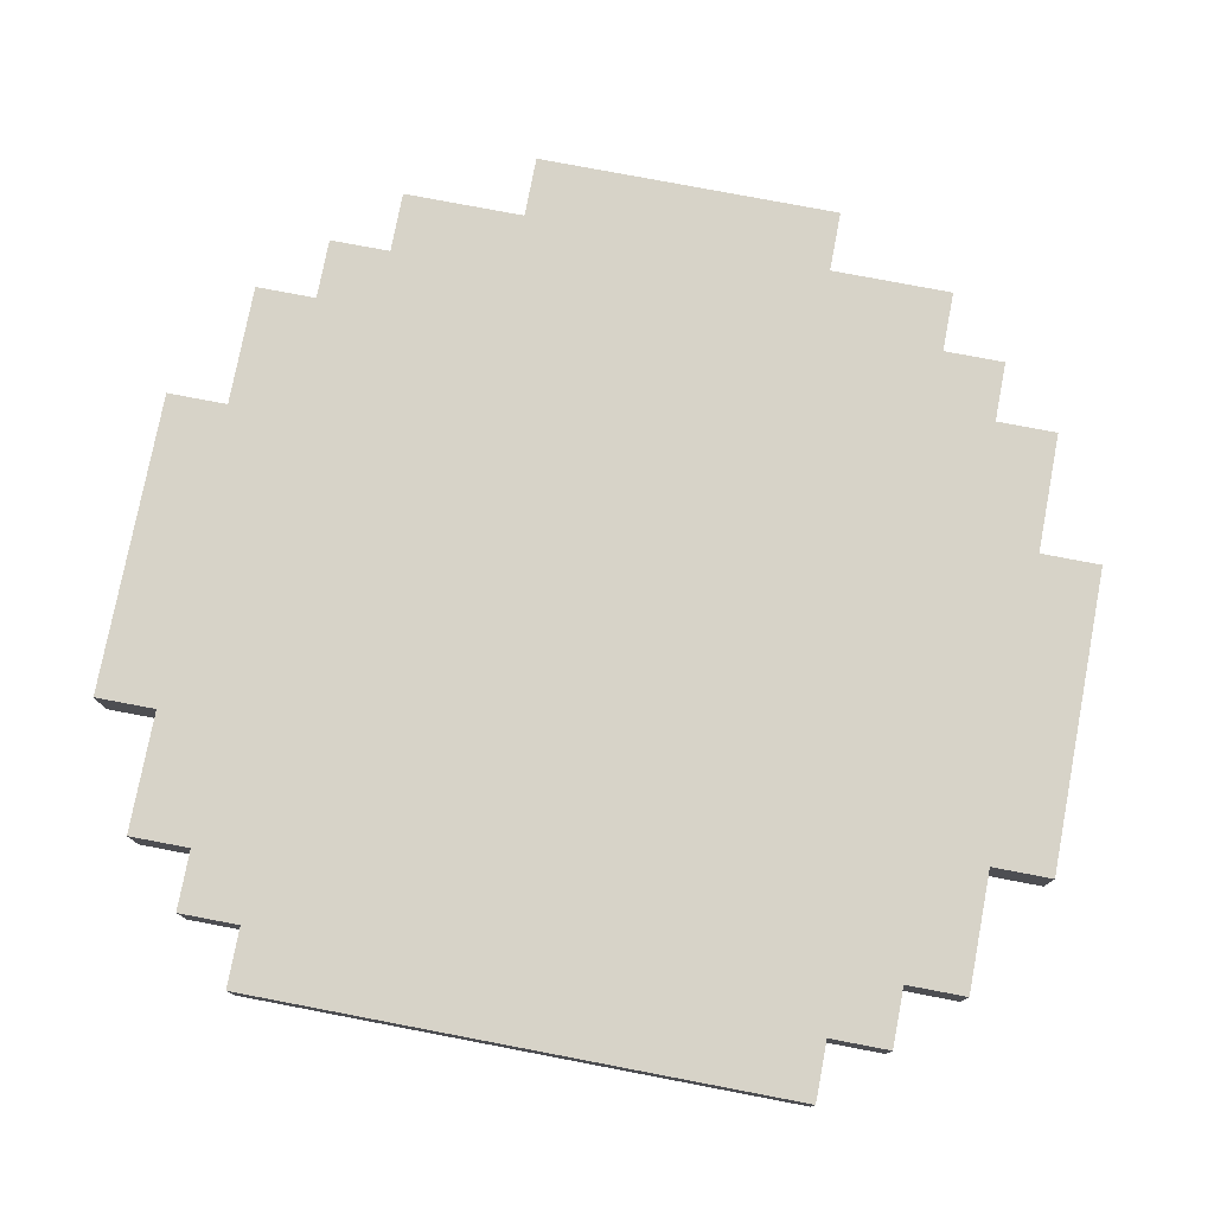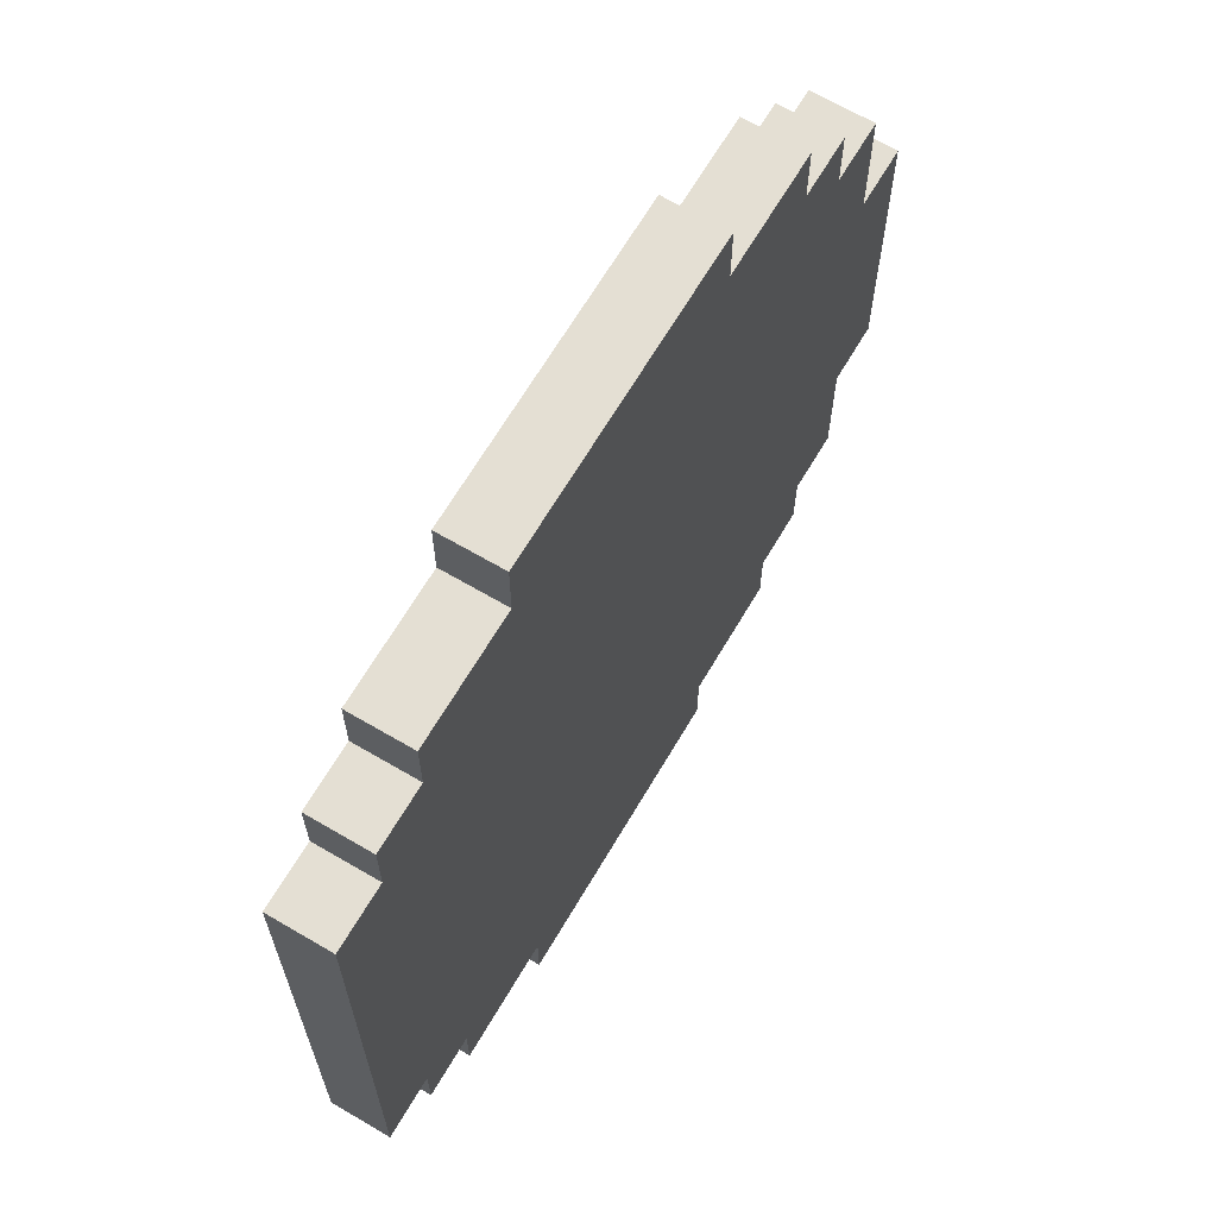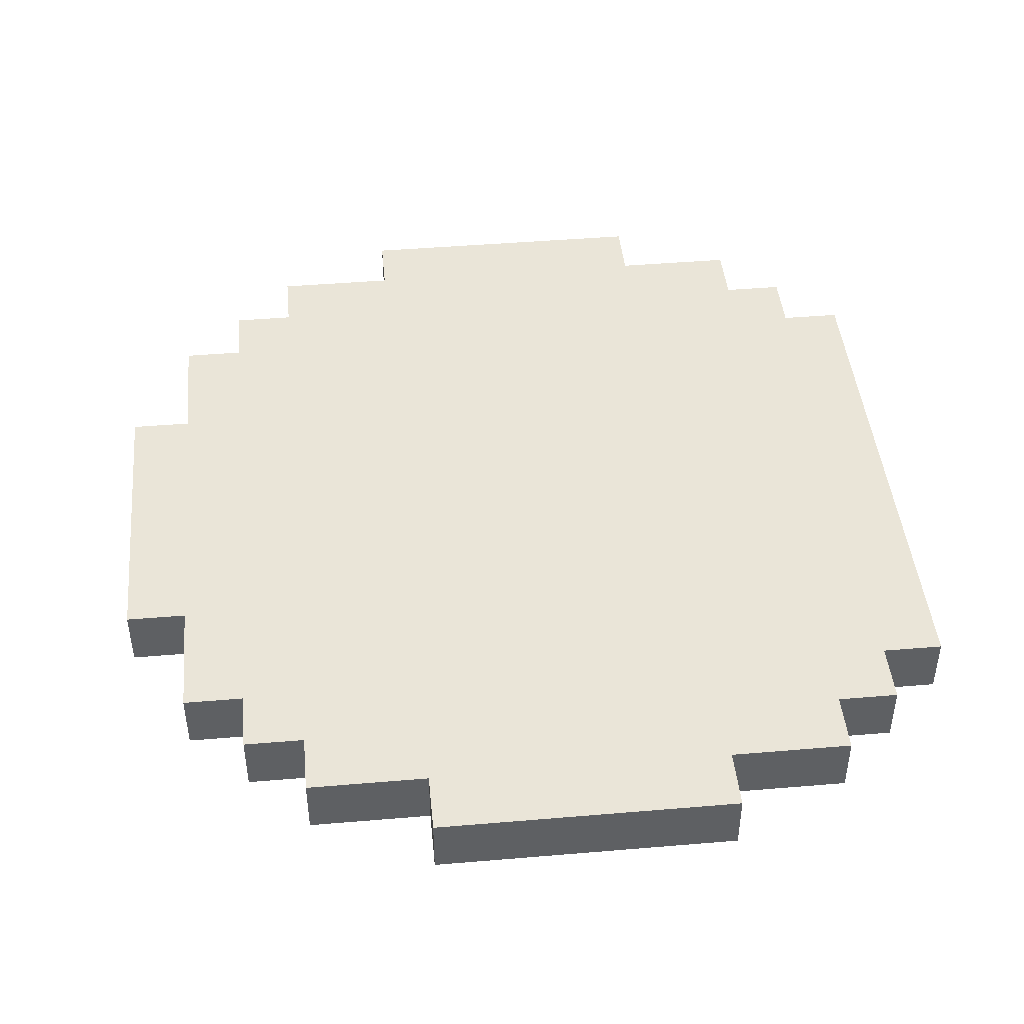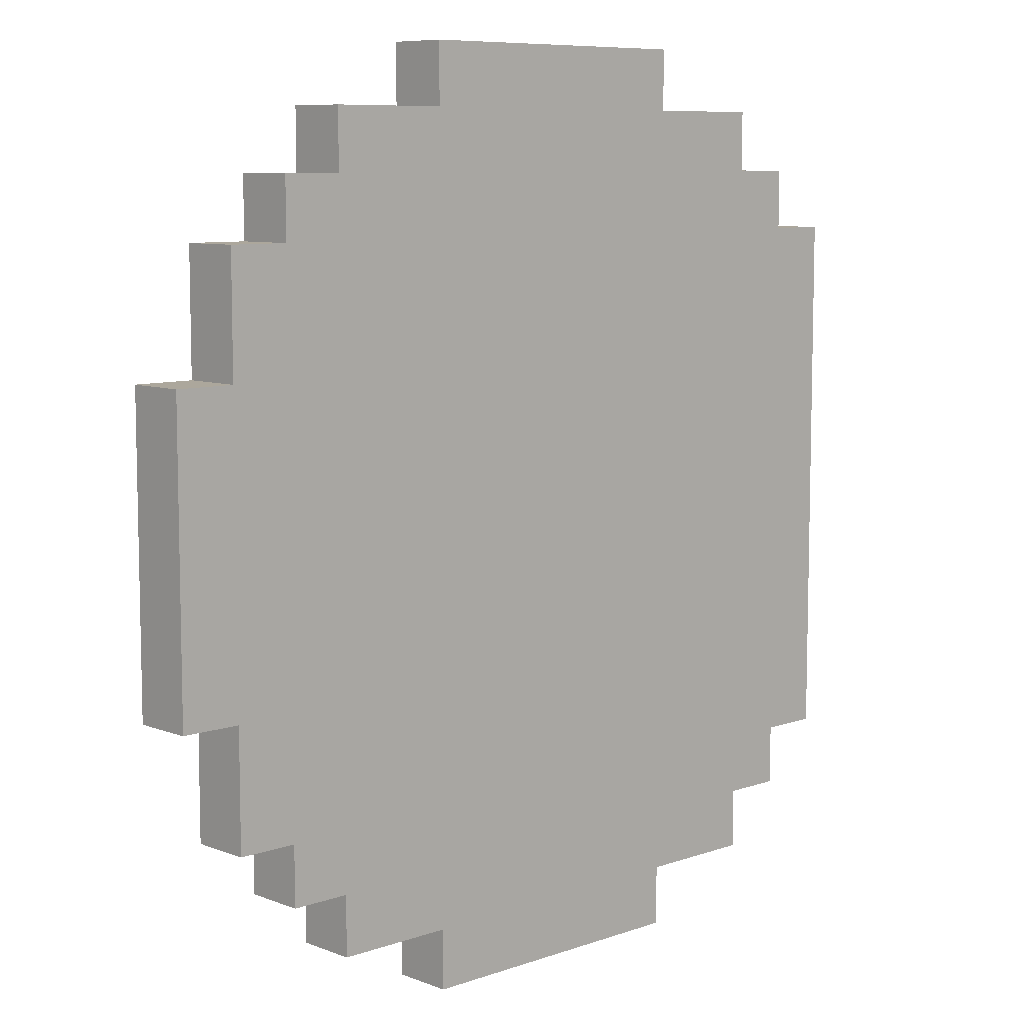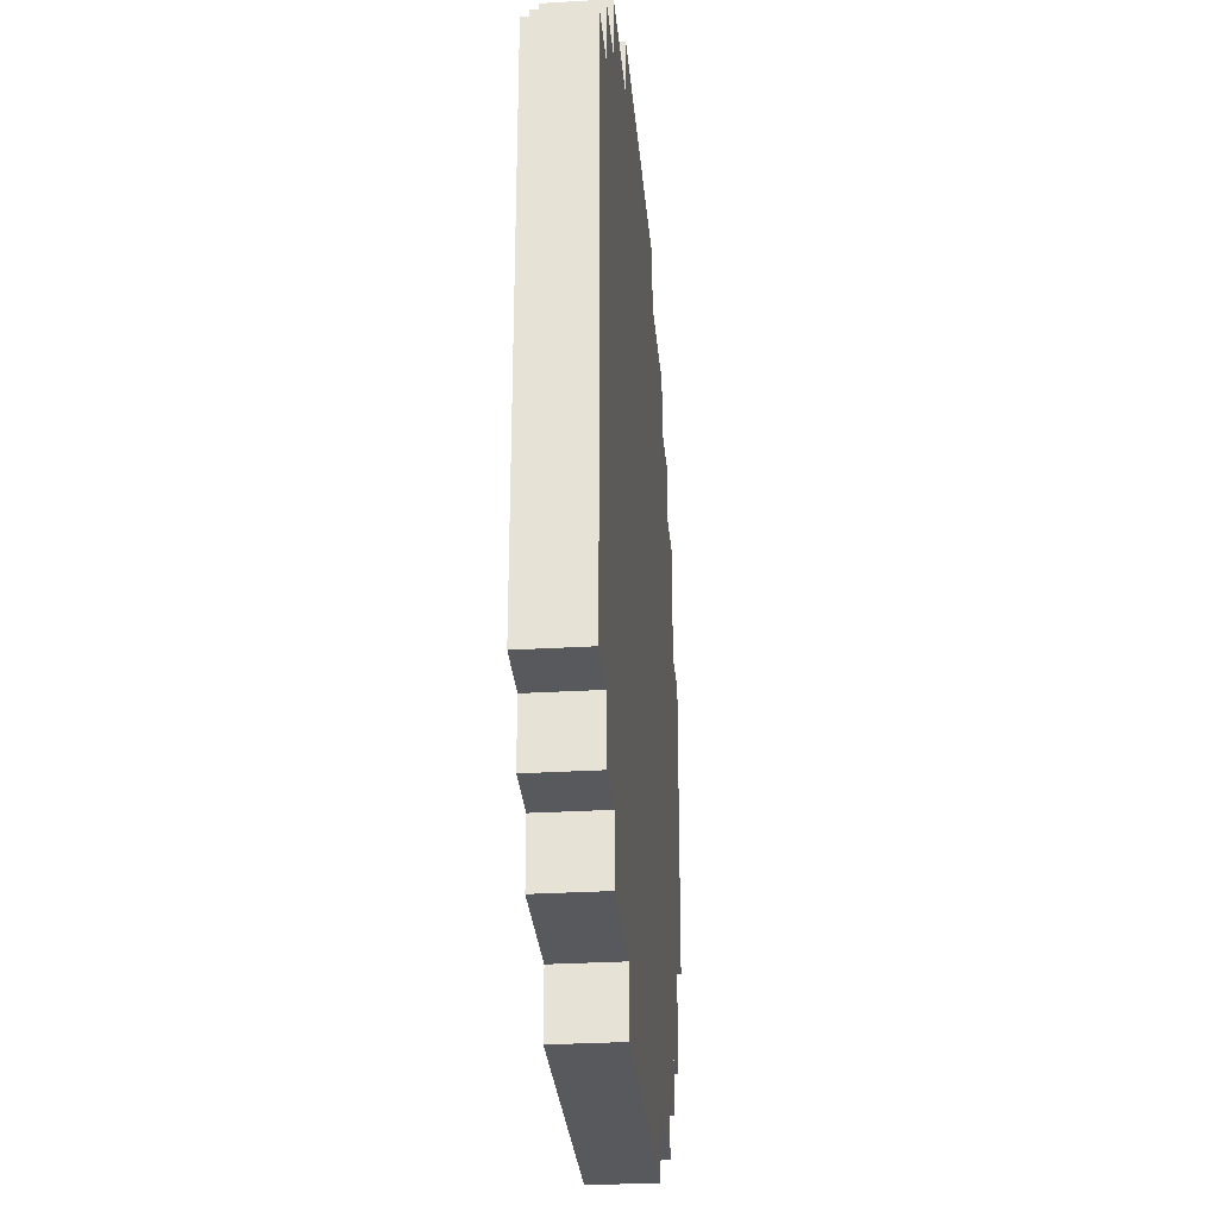
<metadata>
{"format":"obj","ext":"obj","renderer":"f3d","projection":"perspective","resolution":1024,"background":"white","views":[{"elev":77.2,"azim":100.8,"up":"+Y"},{"elev":66.4,"azim":120.5,"up":"+Z"},{"elev":44.8,"azim":-5.6,"up":"+Y"},{"elev":8.3,"azim":-43.6,"up":"+Z"},{"elev":-29.9,"azim":95.0,"up":"+Z"}]}
</metadata>
<code>
o
v 0.1 2 -0.5
v 0.1 2 -1
v 0.1 2.1 -0.5
v 0.1 2.1 -1
v 0.2 2 -0.3
v 0.2 2 -0.5
v 0.2 2 -1
v 0.2 2 -1.2
v 0.2 2.1 -0.3
v 0.2 2.1 -0.5
v 0.2 2.1 -1
v 0.2 2.1 -1.2
v 0.3 2 -0.2
v 0.3 2 -0.3
v 0.3 2 -1.2
v 0.3 2 -1.3
v 0.3 2.1 -0.2
v 0.3 2.1 -0.3
v 0.3 2.1 -1.2
v 0.3 2.1 -1.3
v 0.4 2 -0.1
v 0.4 2 -0.2
v 0.4 2 -1.3
v 0.4 2 -1.4
v 0.4 2.1 -0.1
v 0.4 2.1 -0.2
v 0.4 2.1 -1.3
v 0.4 2.1 -1.4
v 0.6 2 0
v 0.6 2 -0.1
v 0.6 2 -1.4
v 0.6 2 -1.5
v 0.6 2.1 0
v 0.6 2.1 -0.1
v 0.6 2.1 -1.4
v 0.6 2.1 -1.5
v 1.1 2 0
v 1.1 2 -0.1
v 1.1 2 -1.4
v 1.1 2 -1.5
v 1.1 2.1 0
v 1.1 2.1 -0.1
v 1.1 2.1 -1.4
v 1.1 2.1 -1.5
v 1.3 2 -0.1
v 1.3 2 -0.2
v 1.3 2 -1.3
v 1.3 2 -1.4
v 1.3 2.1 -0.1
v 1.3 2.1 -0.2
v 1.3 2.1 -1.3
v 1.3 2.1 -1.4
v 1.4 2 -0.2
v 1.4 2 -0.3
v 1.4 2 -1.2
v 1.4 2 -1.3
v 1.4 2.1 -0.2
v 1.4 2.1 -0.3
v 1.4 2.1 -1.2
v 1.4 2.1 -1.3
v 1.5 2 -0.3
v 1.5 2 -1.2
v 1.5 2.1 -0.3
v 1.5 2.1 -1.2
v 0.6 2 0
v 0.6 2.1 0
v 1.1 2 0
v 1.1 2.1 0
v 0.4 2 -0.1
v 0.4 2.1 -0.1
v 0.6 2 -0.1
v 0.6 2.1 -0.1
v 1.1 2 -0.1
v 1.1 2.1 -0.1
v 1.3 2 -0.1
v 1.3 2.1 -0.1
v 0.3 2 -0.2
v 0.3 2.1 -0.2
v 0.4 2 -0.2
v 0.4 2.1 -0.2
v 1.3 2 -0.2
v 1.3 2.1 -0.2
v 1.4 2 -0.2
v 1.4 2.1 -0.2
v 0.2 2 -0.3
v 0.2 2.1 -0.3
v 0.3 2 -0.3
v 0.3 2.1 -0.3
v 1.4 2 -0.3
v 1.4 2.1 -0.3
v 1.5 2 -0.3
v 1.5 2.1 -0.3
v 0.1 2 -0.5
v 0.1 2.1 -0.5
v 0.2 2 -0.5
v 0.2 2.1 -0.5
v 0.1 2 -1
v 0.1 2.1 -1
v 0.2 2 -1
v 0.2 2.1 -1
v 0.2 2 -1.2
v 0.2 2.1 -1.2
v 0.3 2 -1.2
v 0.3 2.1 -1.2
v 1.4 2 -1.2
v 1.4 2.1 -1.2
v 1.5 2 -1.2
v 1.5 2.1 -1.2
v 0.3 2 -1.3
v 0.3 2.1 -1.3
v 0.4 2 -1.3
v 0.4 2.1 -1.3
v 1.3 2 -1.3
v 1.3 2.1 -1.3
v 1.4 2 -1.3
v 1.4 2.1 -1.3
v 0.4 2 -1.4
v 0.4 2.1 -1.4
v 0.6 2 -1.4
v 0.6 2.1 -1.4
v 1.1 2 -1.4
v 1.1 2.1 -1.4
v 1.3 2 -1.4
v 1.3 2.1 -1.4
v 0.6 2 -1.5
v 0.6 2.1 -1.5
v 1.1 2 -1.5
v 1.1 2.1 -1.5
v 0.6 2 0
v 1.1 2 0
v 0.4 2 -0.1
v 0.6 2 -0.1
v 1.1 2 -0.1
v 1.3 2 -0.1
v 0.3 2 -0.2
v 0.4 2 -0.2
v 0.6 2 -0.2
v 0.7 2 -0.2
v 0.8 2 -0.2
v 0.9 2 -0.2
v 1 2 -0.2
v 1.1 2 -0.2
v 1.3 2 -0.2
v 1.4 2 -0.2
v 0.2 2 -0.3
v 0.3 2 -0.3
v 0.4 2 -0.3
v 0.7 2 -0.3
v 0.8 2 -0.3
v 0.9 2 -0.3
v 1 2 -0.3
v 1.3 2 -0.3
v 1.4 2 -0.3
v 1.5 2 -0.3
v 0.6 2 -0.4
v 0.7 2 -0.4
v 1.3 2 -0.4
v 1.4 2 -0.4
v 0.1 2 -0.5
v 0.2 2 -0.5
v 0.3 2 -0.5
v 0.6 2 -0.5
v 0.7 2 -0.5
v 0.9 2 -0.5
v 1 2 -0.5
v 1.2 2 -0.5
v 1.3 2 -0.5
v 1.4 2 -0.5
v 0.2 2 -0.6
v 0.3 2 -0.6
v 0.4 2 -0.6
v 0.5 2 -0.6
v 0.9 2 -0.6
v 1 2 -0.6
v 1.2 2 -0.6
v 1.3 2 -0.6
v 0.4 2 -0.7
v 0.5 2 -0.7
v 0.6 2 -0.7
v 0.7 2 -0.7
v 0.5 2 -0.8
v 0.6 2 -0.8
v 0.7 2 -0.8
v 1 2 -0.8
v 1.1 2 -0.8
v 0.5 2 -0.9
v 0.6 2 -0.9
v 0.7 2 -0.9
v 0.8 2 -0.9
v 1 2 -0.9
v 1.1 2 -0.9
v 0.1 2 -1
v 0.2 2 -1
v 0.3 2 -1
v 0.4 2 -1
v 0.7 2 -1
v 0.8 2 -1
v 1.3 2 -1
v 1.4 2 -1
v 0.3 2 -1.1
v 0.4 2 -1.1
v 0.5 2 -1.1
v 1.1 2 -1.1
v 1.2 2 -1.1
v 1.3 2 -1.1
v 1.4 2 -1.1
v 0.2 2 -1.2
v 0.3 2 -1.2
v 0.4 2 -1.2
v 0.5 2 -1.2
v 0.7 2 -1.2
v 0.8 2 -1.2
v 1.1 2 -1.2
v 1.2 2 -1.2
v 1.3 2 -1.2
v 1.4 2 -1.2
v 1.5 2 -1.2
v 0.3 2 -1.3
v 0.4 2 -1.3
v 0.6 2 -1.3
v 0.7 2 -1.3
v 0.8 2 -1.3
v 1.1 2 -1.3
v 1.3 2 -1.3
v 1.4 2 -1.3
v 0.4 2 -1.4
v 0.6 2 -1.4
v 1.1 2 -1.4
v 1.3 2 -1.4
v 0.6 2 -1.5
v 1.1 2 -1.5
v 0.6 2.1 0
v 1.1 2.1 0
v 0.4 2.1 -0.1
v 0.6 2.1 -0.1
v 1.1 2.1 -0.1
v 1.3 2.1 -0.1
v 0.3 2.1 -0.2
v 0.4 2.1 -0.2
v 0.6 2.1 -0.2
v 0.7 2.1 -0.2
v 0.8 2.1 -0.2
v 0.9 2.1 -0.2
v 1 2.1 -0.2
v 1.1 2.1 -0.2
v 1.3 2.1 -0.2
v 1.4 2.1 -0.2
v 0.2 2.1 -0.3
v 0.3 2.1 -0.3
v 0.4 2.1 -0.3
v 0.7 2.1 -0.3
v 0.8 2.1 -0.3
v 0.9 2.1 -0.3
v 1 2.1 -0.3
v 1.3 2.1 -0.3
v 1.4 2.1 -0.3
v 1.5 2.1 -0.3
v 0.6 2.1 -0.4
v 0.7 2.1 -0.4
v 1.3 2.1 -0.4
v 1.4 2.1 -0.4
v 0.1 2.1 -0.5
v 0.2 2.1 -0.5
v 0.3 2.1 -0.5
v 0.6 2.1 -0.5
v 0.7 2.1 -0.5
v 0.9 2.1 -0.5
v 1 2.1 -0.5
v 1.2 2.1 -0.5
v 1.3 2.1 -0.5
v 1.4 2.1 -0.5
v 0.2 2.1 -0.6
v 0.3 2.1 -0.6
v 0.4 2.1 -0.6
v 0.5 2.1 -0.6
v 0.9 2.1 -0.6
v 1 2.1 -0.6
v 1.2 2.1 -0.6
v 1.3 2.1 -0.6
v 0.4 2.1 -0.7
v 0.5 2.1 -0.7
v 0.6 2.1 -0.7
v 0.7 2.1 -0.7
v 0.5 2.1 -0.8
v 0.6 2.1 -0.8
v 0.7 2.1 -0.8
v 1 2.1 -0.8
v 1.1 2.1 -0.8
v 0.5 2.1 -0.9
v 0.6 2.1 -0.9
v 0.7 2.1 -0.9
v 0.8 2.1 -0.9
v 1 2.1 -0.9
v 1.1 2.1 -0.9
v 0.1 2.1 -1
v 0.2 2.1 -1
v 0.3 2.1 -1
v 0.4 2.1 -1
v 0.7 2.1 -1
v 0.8 2.1 -1
v 1.3 2.1 -1
v 1.4 2.1 -1
v 0.3 2.1 -1.1
v 0.4 2.1 -1.1
v 0.5 2.1 -1.1
v 1.1 2.1 -1.1
v 1.2 2.1 -1.1
v 1.3 2.1 -1.1
v 1.4 2.1 -1.1
v 0.2 2.1 -1.2
v 0.3 2.1 -1.2
v 0.4 2.1 -1.2
v 0.5 2.1 -1.2
v 0.7 2.1 -1.2
v 0.8 2.1 -1.2
v 1.1 2.1 -1.2
v 1.2 2.1 -1.2
v 1.3 2.1 -1.2
v 1.4 2.1 -1.2
v 1.5 2.1 -1.2
v 0.3 2.1 -1.3
v 0.4 2.1 -1.3
v 0.6 2.1 -1.3
v 0.7 2.1 -1.3
v 0.8 2.1 -1.3
v 1.1 2.1 -1.3
v 1.3 2.1 -1.3
v 1.4 2.1 -1.3
v 0.4 2.1 -1.4
v 0.6 2.1 -1.4
v 1.1 2.1 -1.4
v 1.3 2.1 -1.4
v 0.6 2.1 -1.5
v 1.1 2.1 -1.5
f 3 2 1
f 4 2 3
f 9 6 5
f 10 6 9
f 11 8 7
f 12 8 11
f 17 14 13
f 18 14 17
f 19 16 15
f 20 16 19
f 25 22 21
f 26 22 25
f 27 24 23
f 28 24 27
f 33 30 29
f 34 30 33
f 35 32 31
f 36 32 35
f 37 38 41
f 41 38 42
f 39 40 43
f 43 40 44
f 45 46 49
f 49 46 50
f 47 48 51
f 51 48 52
f 53 54 57
f 57 54 58
f 55 56 59
f 59 56 60
f 61 62 63
f 63 62 64
f 67 66 65
f 68 66 67
f 71 70 69
f 72 70 71
f 75 74 73
f 76 74 75
f 79 78 77
f 80 78 79
f 83 82 81
f 84 82 83
f 87 86 85
f 88 86 87
f 91 90 89
f 92 90 91
f 95 94 93
f 96 94 95
f 97 98 99
f 99 98 100
f 101 102 103
f 103 102 104
f 105 106 107
f 107 106 108
f 109 110 111
f 111 110 112
f 113 114 115
f 115 114 116
f 117 118 119
f 119 118 120
f 121 122 123
f 123 122 124
f 125 126 127
f 127 126 128
f 132 130 129
f 133 130 132
f 136 132 131
f 137 133 132
f 137 132 136
f 138 133 137
f 139 133 138
f 140 133 139
f 141 133 140
f 142 134 133
f 142 133 141
f 143 134 142
f 146 136 135
f 147 137 136
f 147 138 137
f 147 136 146
f 148 139 138
f 148 138 147
f 149 140 139
f 149 139 148
f 150 141 140
f 150 140 149
f 151 142 141
f 151 141 150
f 151 143 142
f 152 144 143
f 152 143 151
f 153 144 152
f 155 149 148
f 155 151 150
f 155 153 152
f 155 152 151
f 155 150 149
f 155 148 147
f 155 147 146
f 156 153 155
f 157 153 156
f 158 154 153
f 158 153 157
f 160 146 145
f 161 155 146
f 161 146 160
f 162 156 155
f 162 155 161
f 163 157 156
f 163 156 162
f 164 157 163
f 165 157 164
f 166 157 165
f 167 158 157
f 167 157 166
f 168 154 158
f 168 158 167
f 169 160 159
f 169 161 160
f 170 162 161
f 170 161 169
f 170 163 162
f 170 164 163
f 171 164 170
f 172 164 171
f 173 165 164
f 173 164 172
f 174 166 165
f 174 165 173
f 175 167 166
f 175 166 174
f 176 168 167
f 176 167 175
f 177 172 171
f 177 170 169
f 177 171 170
f 178 174 173
f 178 172 177
f 178 175 174
f 178 176 175
f 178 173 172
f 179 176 178
f 180 176 179
f 181 178 177
f 181 179 178
f 182 180 179
f 182 179 181
f 183 176 180
f 183 180 182
f 184 176 183
f 185 176 184
f 186 182 181
f 186 181 177
f 187 183 182
f 187 182 186
f 187 184 183
f 188 184 187
f 189 184 188
f 190 185 184
f 190 184 189
f 191 176 185
f 191 185 190
f 192 169 159
f 193 177 169
f 193 169 192
f 193 186 177
f 193 187 186
f 193 188 187
f 194 188 193
f 195 188 194
f 196 189 188
f 196 188 195
f 197 190 189
f 197 189 196
f 197 191 190
f 198 176 191
f 198 191 197
f 198 168 176
f 199 154 168
f 199 168 198
f 200 195 194
f 200 194 193
f 201 197 196
f 201 195 200
f 201 198 197
f 201 196 195
f 202 198 201
f 203 198 202
f 204 198 203
f 205 199 198
f 205 198 204
f 206 154 199
f 206 199 205
f 207 200 193
f 208 201 200
f 208 200 207
f 209 202 201
f 209 201 208
f 210 203 202
f 210 202 209
f 211 203 210
f 212 203 211
f 213 204 203
f 213 203 212
f 214 205 204
f 214 204 213
f 214 206 205
f 215 206 214
f 216 154 206
f 216 206 215
f 217 154 216
f 218 209 208
f 219 211 210
f 219 209 218
f 219 210 209
f 220 211 219
f 221 212 211
f 221 211 220
f 222 215 214
f 222 212 221
f 222 213 212
f 222 214 213
f 223 215 222
f 224 216 215
f 224 215 223
f 225 216 224
f 226 220 219
f 227 221 220
f 227 220 226
f 227 223 222
f 227 222 221
f 228 224 223
f 228 223 227
f 229 224 228
f 230 228 227
f 231 228 230
f 232 233 235
f 235 233 236
f 234 235 239
f 235 236 240
f 239 235 240
f 240 236 241
f 241 236 242
f 242 236 243
f 243 236 244
f 236 237 245
f 244 236 245
f 245 237 246
f 238 239 249
f 239 240 250
f 240 241 250
f 249 239 250
f 241 242 251
f 250 241 251
f 242 243 252
f 251 242 252
f 243 244 253
f 252 243 253
f 244 245 254
f 253 244 254
f 245 246 254
f 246 247 255
f 254 246 255
f 255 247 256
f 251 252 258
f 253 254 258
f 255 256 258
f 254 255 258
f 252 253 258
f 250 251 258
f 249 250 258
f 258 256 259
f 259 256 260
f 256 257 261
f 260 256 261
f 248 249 263
f 249 258 264
f 263 249 264
f 258 259 265
f 264 258 265
f 259 260 266
f 265 259 266
f 266 260 267
f 267 260 268
f 268 260 269
f 260 261 270
f 269 260 270
f 261 257 271
f 270 261 271
f 262 263 272
f 263 264 272
f 264 265 273
f 272 264 273
f 265 266 273
f 266 267 273
f 273 267 274
f 274 267 275
f 267 268 276
f 275 267 276
f 268 269 277
f 276 268 277
f 269 270 278
f 277 269 278
f 270 271 279
f 278 270 279
f 274 275 280
f 272 273 280
f 273 274 280
f 276 277 281
f 280 275 281
f 277 278 281
f 278 279 281
f 275 276 281
f 281 279 282
f 282 279 283
f 280 281 284
f 281 282 284
f 282 283 285
f 284 282 285
f 283 279 286
f 285 283 286
f 286 279 287
f 287 279 288
f 284 285 289
f 280 284 289
f 285 286 290
f 289 285 290
f 286 287 290
f 290 287 291
f 291 287 292
f 287 288 293
f 292 287 293
f 288 279 294
f 293 288 294
f 262 272 295
f 272 280 296
f 295 272 296
f 280 289 296
f 289 290 296
f 290 291 296
f 296 291 297
f 297 291 298
f 291 292 299
f 298 291 299
f 292 293 300
f 299 292 300
f 293 294 300
f 294 279 301
f 300 294 301
f 279 271 301
f 271 257 302
f 301 271 302
f 297 298 303
f 296 297 303
f 299 300 304
f 303 298 304
f 300 301 304
f 298 299 304
f 304 301 305
f 305 301 306
f 306 301 307
f 301 302 308
f 307 301 308
f 302 257 309
f 308 302 309
f 296 303 310
f 303 304 311
f 310 303 311
f 304 305 312
f 311 304 312
f 305 306 313
f 312 305 313
f 313 306 314
f 314 306 315
f 306 307 316
f 315 306 316
f 307 308 317
f 316 307 317
f 308 309 317
f 317 309 318
f 309 257 319
f 318 309 319
f 319 257 320
f 311 312 321
f 313 314 322
f 321 312 322
f 312 313 322
f 322 314 323
f 314 315 324
f 323 314 324
f 317 318 325
f 324 315 325
f 315 316 325
f 316 317 325
f 325 318 326
f 318 319 327
f 326 318 327
f 327 319 328
f 322 323 329
f 323 324 330
f 329 323 330
f 325 326 330
f 324 325 330
f 326 327 331
f 330 326 331
f 331 327 332
f 330 331 333
f 333 331 334

</code>
